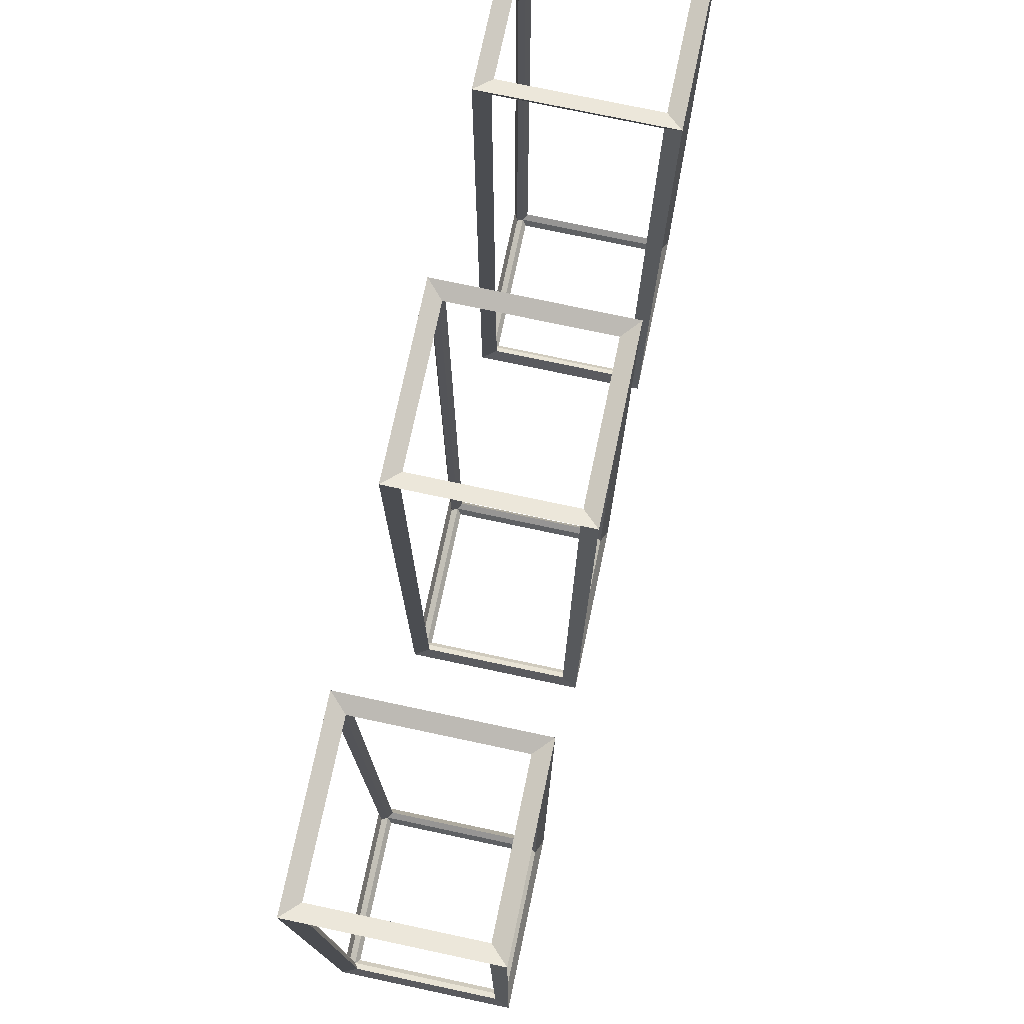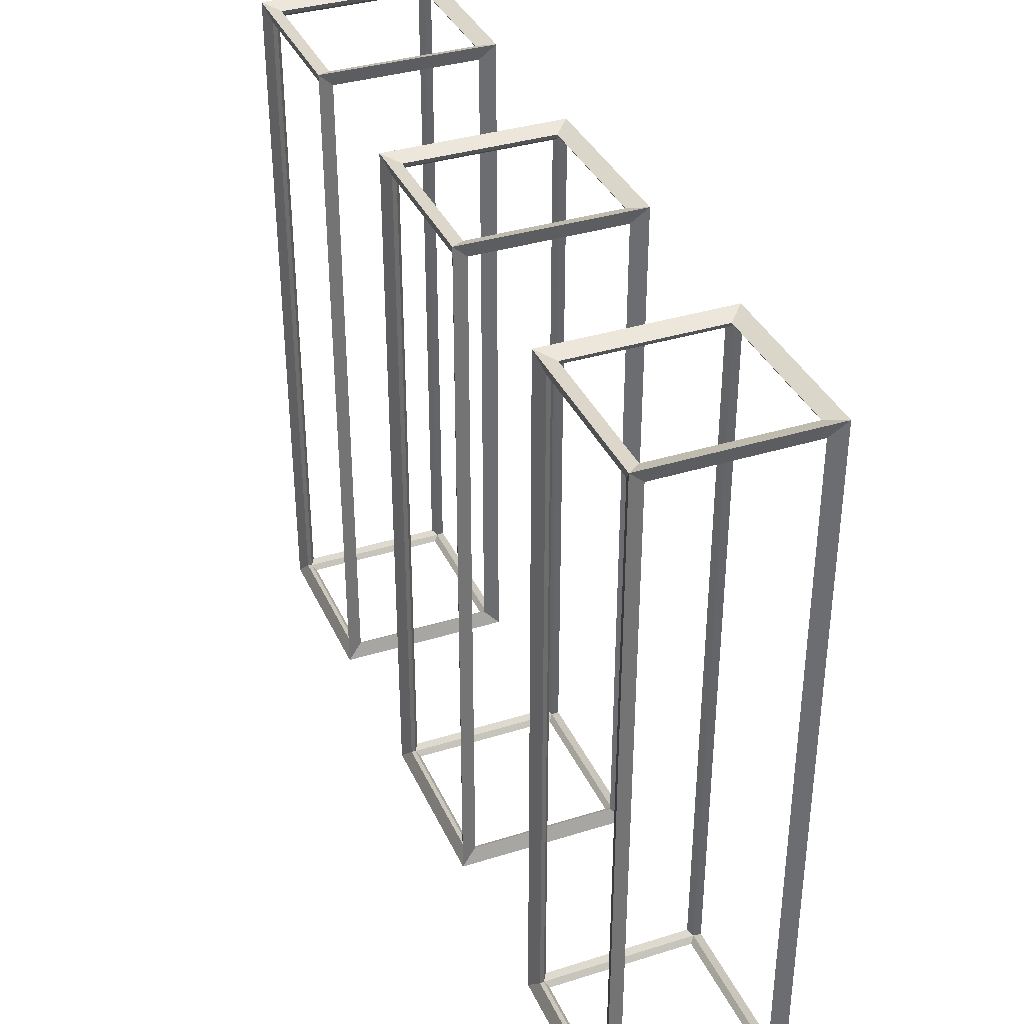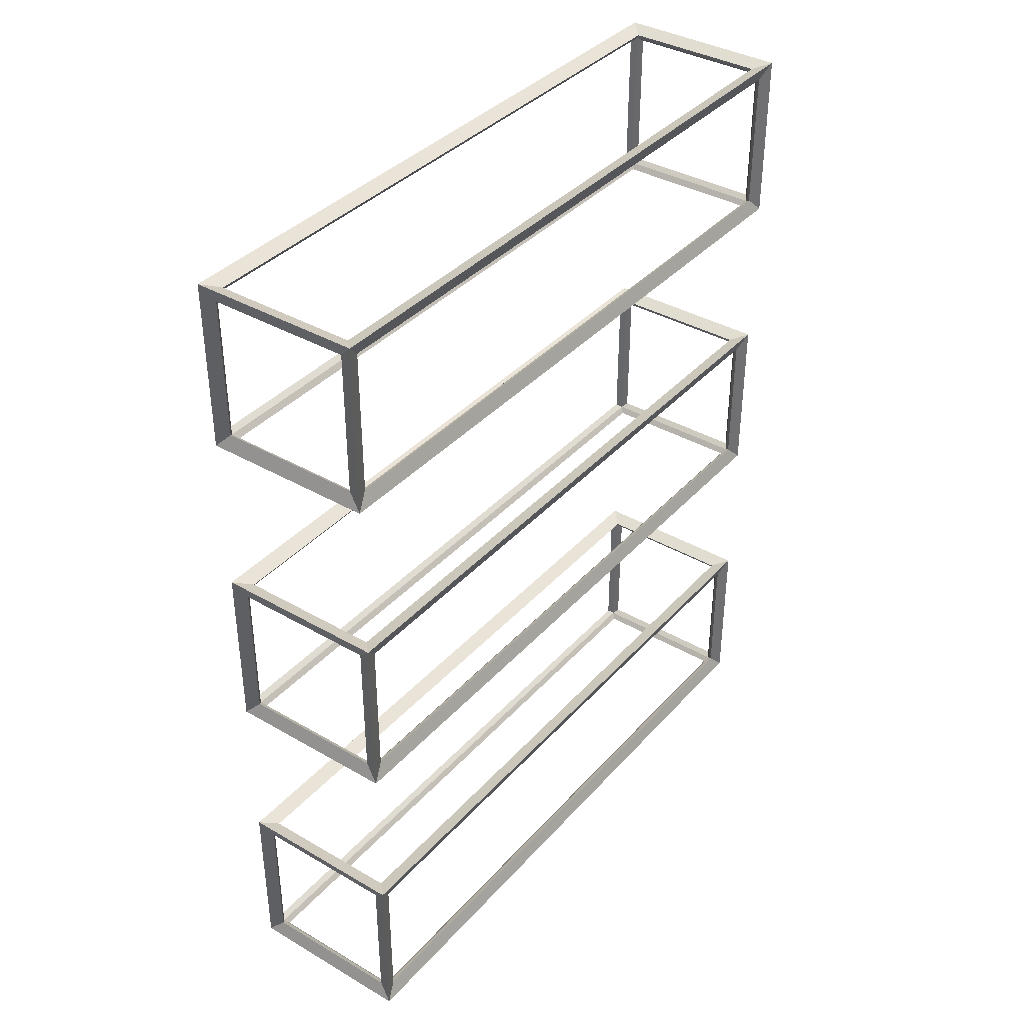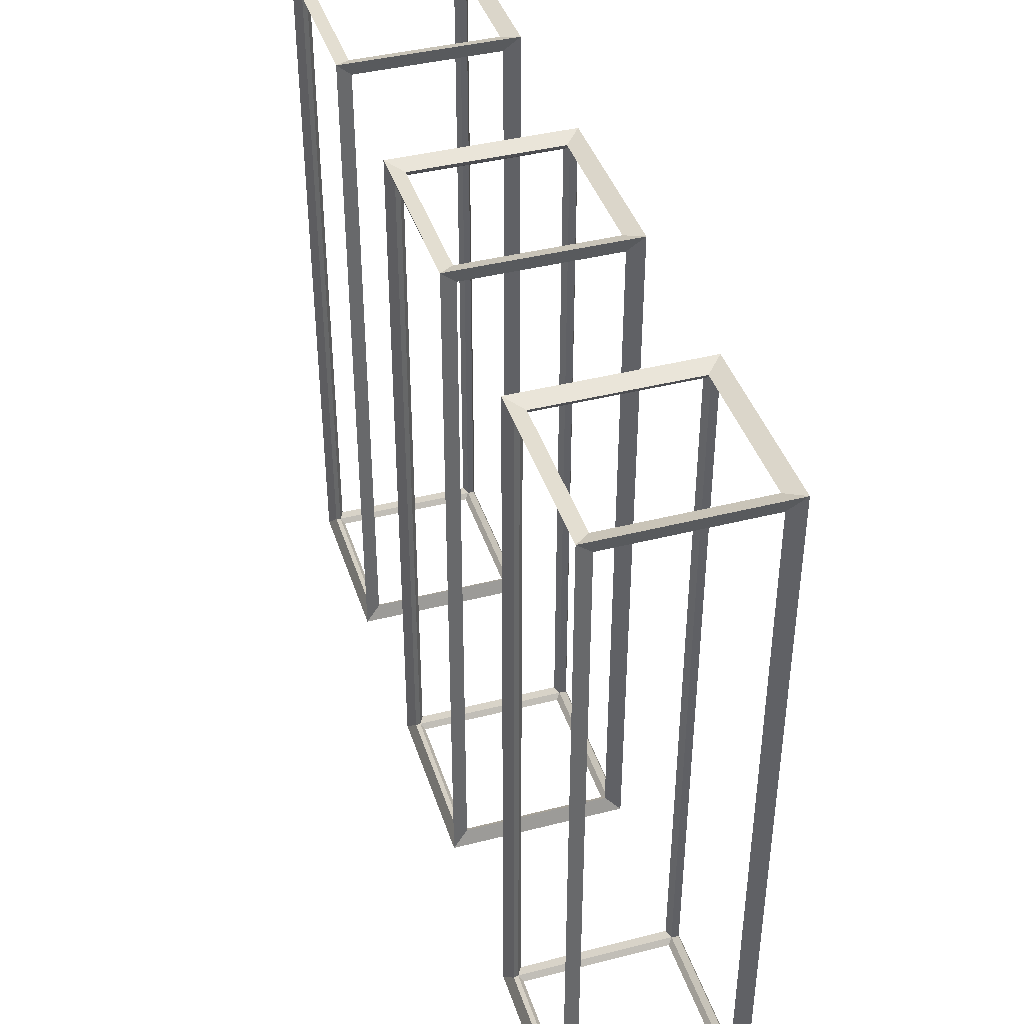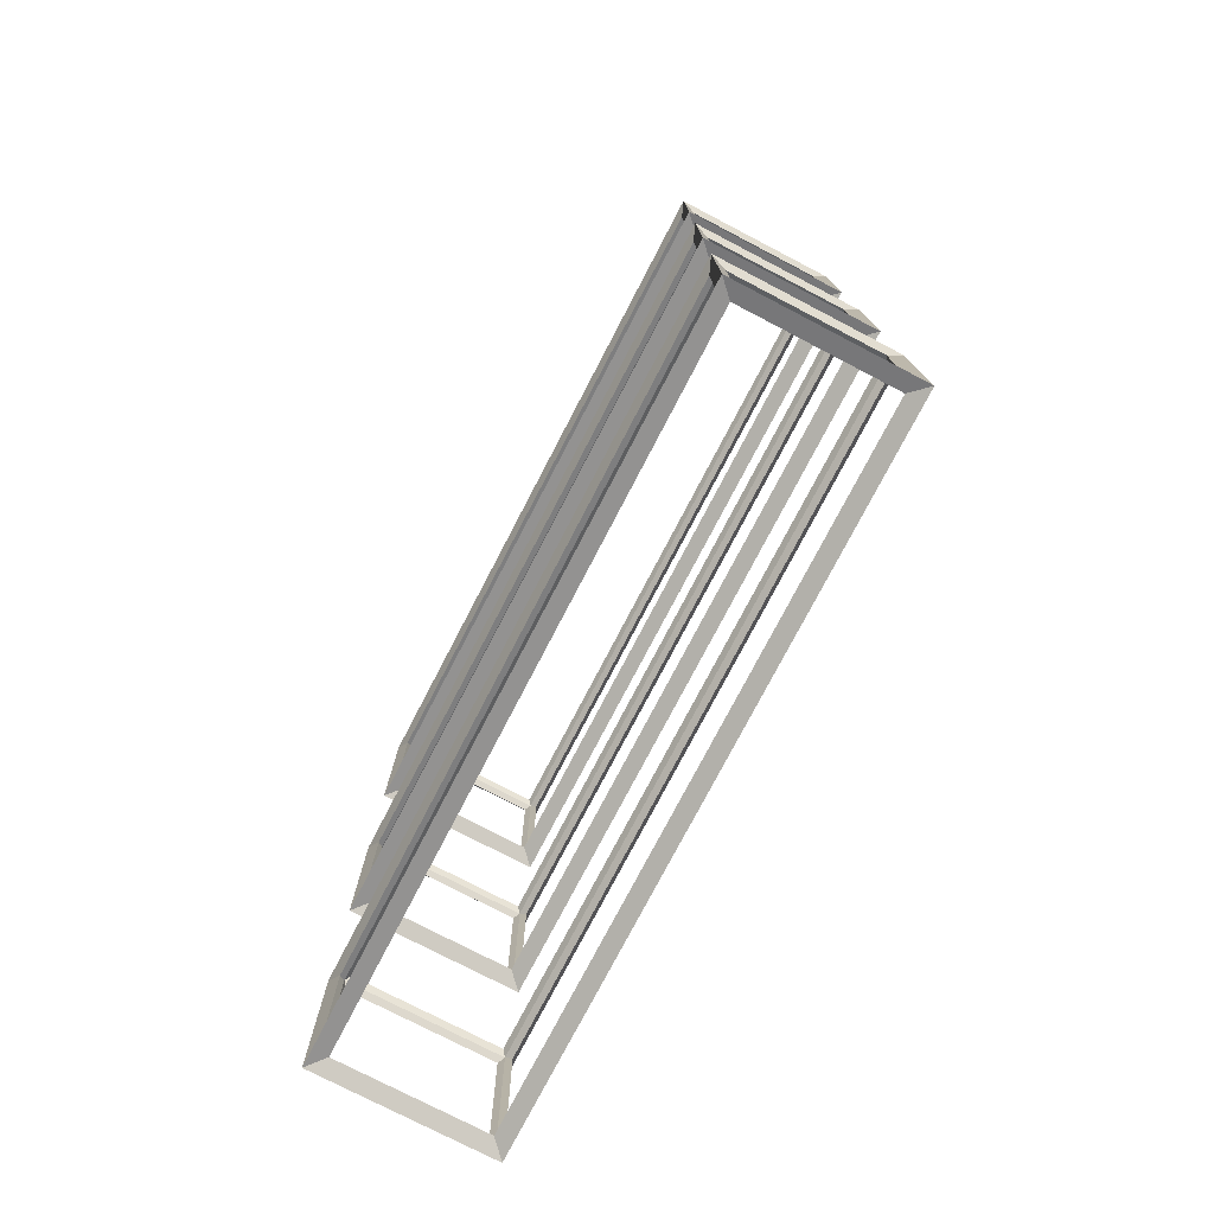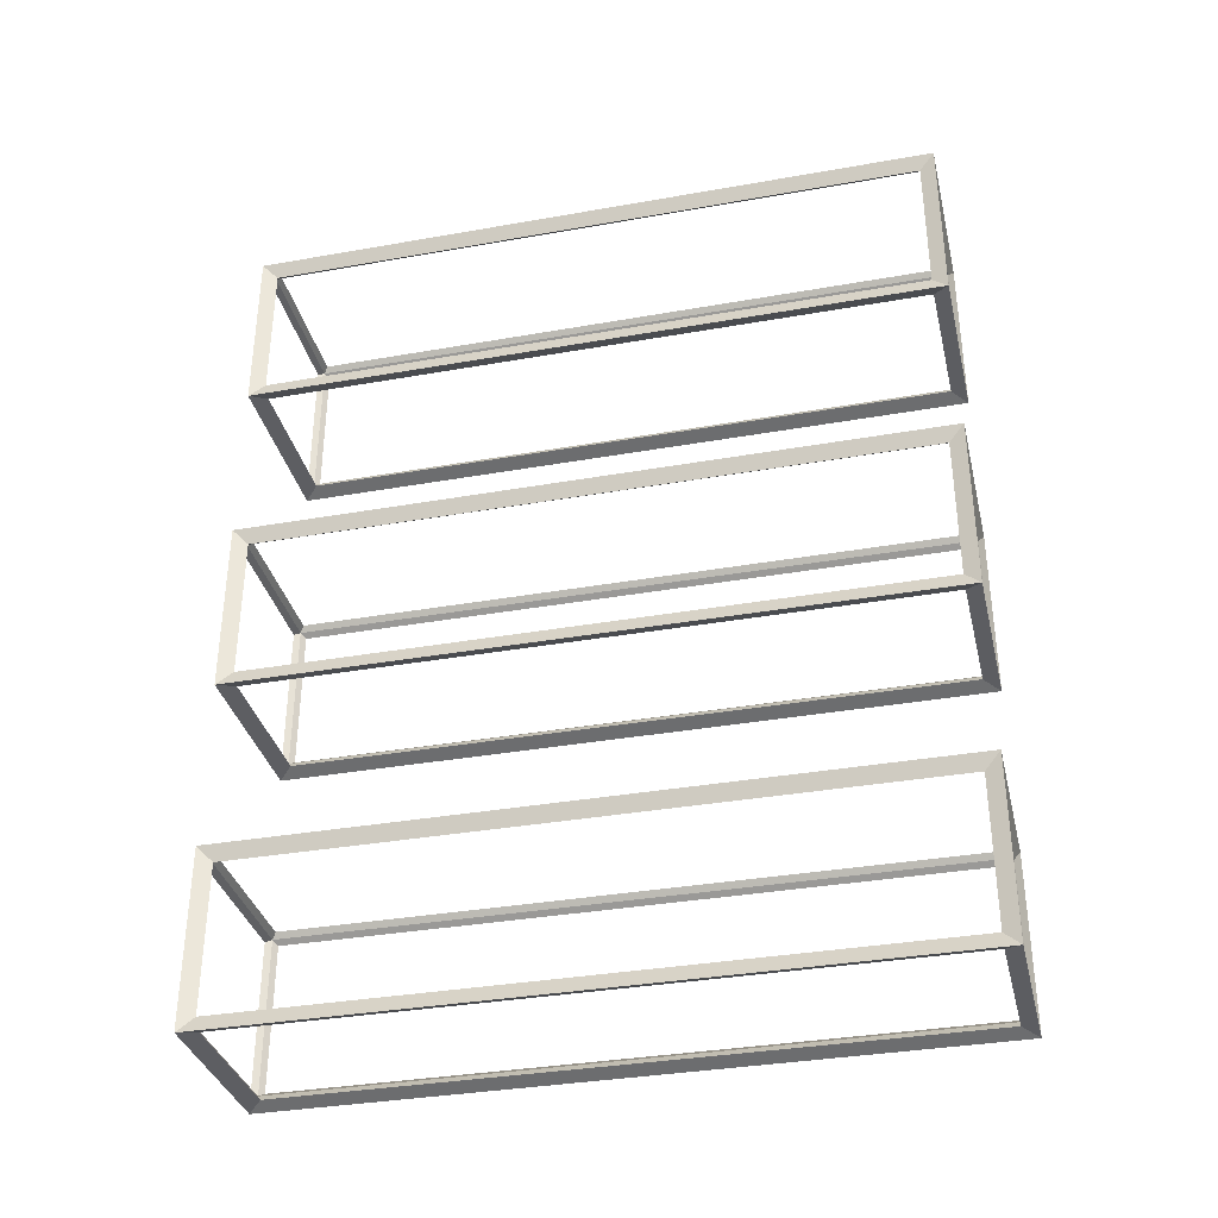
<metadata>
{"format":"obj","ext":"obj","renderer":"f3d","projection":"perspective","resolution":1024,"background":"white","views":[{"elev":75.5,"azim":12.0,"up":"+Y"},{"elev":36.1,"azim":-22.2,"up":"+Y"},{"elev":37.7,"azim":-143.5,"up":"+Z"},{"elev":40.9,"azim":162.7,"up":"+Y"},{"elev":-76.6,"azim":152.5,"up":"+Z"},{"elev":-34.9,"azim":103.3,"up":"+Z"}]}
</metadata>
<code>
o Cube.002_Cube.005
v 1.094 0.05289 1.121
v 1.065 0.02403 1.15
v 1.094 1.793 1.121
v 1.065 1.822 1.15
v 1.094 0.05289 0.7249
v 1.065 0.02403 0.696
v 1.094 1.793 0.7249
v 1.065 1.822 0.696
v 1.49 0.05289 1.121
v 1.519 0.02403 1.15
v 1.49 1.793 1.121
v 1.519 1.822 1.15
v 1.49 0.05289 0.7249
v 1.519 0.02403 0.696
v 1.49 1.793 0.7249
v 1.519 1.822 0.696
v 1.094 0.05289 0.2365
v 1.065 0.02403 0.2654
v 1.094 1.793 0.2365
v 1.065 1.822 0.2654
v 1.094 0.05289 -0.1593
v 1.065 0.02403 -0.1882
v 1.094 1.793 -0.1593
v 1.065 1.822 -0.1882
v 1.49 0.05289 0.2365
v 1.519 0.02403 0.2654
v 1.49 1.793 0.2365
v 1.519 1.822 0.2654
v 1.49 0.05289 -0.1593
v 1.519 0.02403 -0.1882
v 1.49 1.793 -0.1593
v 1.519 1.822 -0.1882
v 1.094 0.05289 -0.6477
v 1.065 0.02403 -0.6188
v 1.094 1.793 -0.6477
v 1.065 1.822 -0.6188
v 1.094 0.05289 -1.043
v 1.065 0.02403 -1.072
v 1.094 1.793 -1.043
v 1.065 1.822 -1.072
v 1.49 0.05289 -0.6477
v 1.519 0.02403 -0.6188
v 1.49 1.793 -0.6477
v 1.519 1.822 -0.6188
v 1.49 0.05289 -1.043
v 1.519 0.02403 -1.072
v 1.49 1.793 -1.043
v 1.519 1.822 -1.072
v 1.08 0.06346 1.11
v 1.08 1.782 1.11
v 1.08 1.782 0.7354
v 1.08 0.06346 0.7354
v 1.105 0.06346 0.7104
v 1.105 1.782 0.7104
v 1.479 1.782 0.7104
v 1.479 0.06346 0.7104
v 1.504 0.06346 0.7354
v 1.504 1.782 0.7354
v 1.504 1.782 1.11
v 1.504 0.06346 1.11
v 1.479 0.06346 1.135
v 1.479 1.782 1.135
v 1.105 1.782 1.135
v 1.105 0.06346 1.135
v 1.105 0.03846 0.7354
v 1.479 0.03846 0.7354
v 1.479 0.03846 1.11
v 1.105 0.03846 1.11
v 1.479 1.807 0.7354
v 1.105 1.807 0.7354
v 1.105 1.807 1.11
v 1.479 1.807 1.11
v 1.08 0.06346 0.226
v 1.08 1.782 0.226
v 1.08 1.782 -0.1487
v 1.08 0.06346 -0.1487
v 1.105 0.06346 -0.1737
v 1.105 1.782 -0.1737
v 1.479 1.782 -0.1737
v 1.479 0.06346 -0.1737
v 1.504 0.06346 -0.1487
v 1.504 1.782 -0.1487
v 1.504 1.782 0.226
v 1.504 0.06346 0.226
v 1.479 0.06346 0.251
v 1.479 1.782 0.251
v 1.105 1.782 0.251
v 1.105 0.06346 0.251
v 1.105 0.03846 -0.1487
v 1.479 0.03846 -0.1487
v 1.479 0.03846 0.226
v 1.105 0.03846 0.226
v 1.479 1.807 -0.1487
v 1.105 1.807 -0.1487
v 1.105 1.807 0.226
v 1.479 1.807 0.226
v 1.08 0.06346 -0.6582
v 1.08 1.782 -0.6582
v 1.08 1.782 -1.033
v 1.08 0.06346 -1.033
v 1.105 0.06346 -1.058
v 1.105 1.782 -1.058
v 1.479 1.782 -1.058
v 1.479 0.06346 -1.058
v 1.504 0.06346 -1.033
v 1.504 1.782 -1.033
v 1.504 1.782 -0.6582
v 1.504 0.06346 -0.6582
v 1.479 0.06346 -0.6332
v 1.479 1.782 -0.6332
v 1.105 1.782 -0.6332
v 1.105 0.06346 -0.6332
v 1.105 0.03846 -1.033
v 1.479 0.03846 -1.033
v 1.479 0.03846 -0.6582
v 1.105 0.03846 -0.6582
v 1.479 1.807 -1.033
v 1.105 1.807 -1.033
v 1.105 1.807 -0.6582
v 1.479 1.807 -0.6582
f 49 50 3 1
f 50 49 2 4
f 50 51 7 3
f 51 50 4 8
f 51 52 5 7
f 52 51 8 6
f 52 49 1 5
f 49 52 6 2
f 53 54 7 5
f 54 53 6 8
f 54 55 15 7
f 55 54 8 16
f 55 56 13 15
f 56 55 16 14
f 56 53 5 13
f 53 56 14 6
f 57 58 15 13
f 58 57 14 16
f 58 59 11 15
f 59 58 16 12
f 59 60 9 11
f 60 59 12 10
f 60 57 13 9
f 57 60 10 14
f 61 62 11 9
f 62 61 10 12
f 62 63 3 11
f 63 62 12 4
f 63 64 1 3
f 64 63 4 2
f 64 61 9 1
f 61 64 2 10
f 65 66 13 5
f 66 65 6 14
f 66 67 9 13
f 67 66 14 10
f 67 68 1 9
f 68 67 10 2
f 68 65 5 1
f 65 68 2 6
f 69 70 7 15
f 70 69 16 8
f 70 71 3 7
f 71 70 8 4
f 71 72 11 3
f 72 71 4 12
f 72 69 15 11
f 69 72 12 16
f 73 74 19 17
f 74 73 18 20
f 74 75 23 19
f 75 74 20 24
f 75 76 21 23
f 76 75 24 22
f 76 73 17 21
f 73 76 22 18
f 77 78 23 21
f 78 77 22 24
f 78 79 31 23
f 79 78 24 32
f 79 80 29 31
f 80 79 32 30
f 80 77 21 29
f 77 80 30 22
f 81 82 31 29
f 82 81 30 32
f 82 83 27 31
f 83 82 32 28
f 83 84 25 27
f 84 83 28 26
f 84 81 29 25
f 81 84 26 30
f 85 86 27 25
f 86 85 26 28
f 86 87 19 27
f 87 86 28 20
f 87 88 17 19
f 88 87 20 18
f 88 85 25 17
f 85 88 18 26
f 89 90 29 21
f 90 89 22 30
f 90 91 25 29
f 91 90 30 26
f 91 92 17 25
f 92 91 26 18
f 92 89 21 17
f 89 92 18 22
f 93 94 23 31
f 94 93 32 24
f 94 95 19 23
f 95 94 24 20
f 95 96 27 19
f 96 95 20 28
f 96 93 31 27
f 93 96 28 32
f 97 98 35 33
f 98 97 34 36
f 98 99 39 35
f 99 98 36 40
f 99 100 37 39
f 100 99 40 38
f 100 97 33 37
f 97 100 38 34
f 101 102 39 37
f 102 101 38 40
f 102 103 47 39
f 103 102 40 48
f 103 104 45 47
f 104 103 48 46
f 104 101 37 45
f 101 104 46 38
f 105 106 47 45
f 106 105 46 48
f 106 107 43 47
f 107 106 48 44
f 107 108 41 43
f 108 107 44 42
f 108 105 45 41
f 105 108 42 46
f 109 110 43 41
f 110 109 42 44
f 110 111 35 43
f 111 110 44 36
f 111 112 33 35
f 112 111 36 34
f 112 109 41 33
f 109 112 34 42
f 113 114 45 37
f 114 113 38 46
f 114 115 41 45
f 115 114 46 42
f 115 116 33 41
f 116 115 42 34
f 116 113 37 33
f 113 116 34 38
f 117 118 39 47
f 118 117 48 40
f 118 119 35 39
f 119 118 40 36
f 119 120 43 35
f 120 119 36 44
f 120 117 47 43
f 117 120 44 48

</code>
